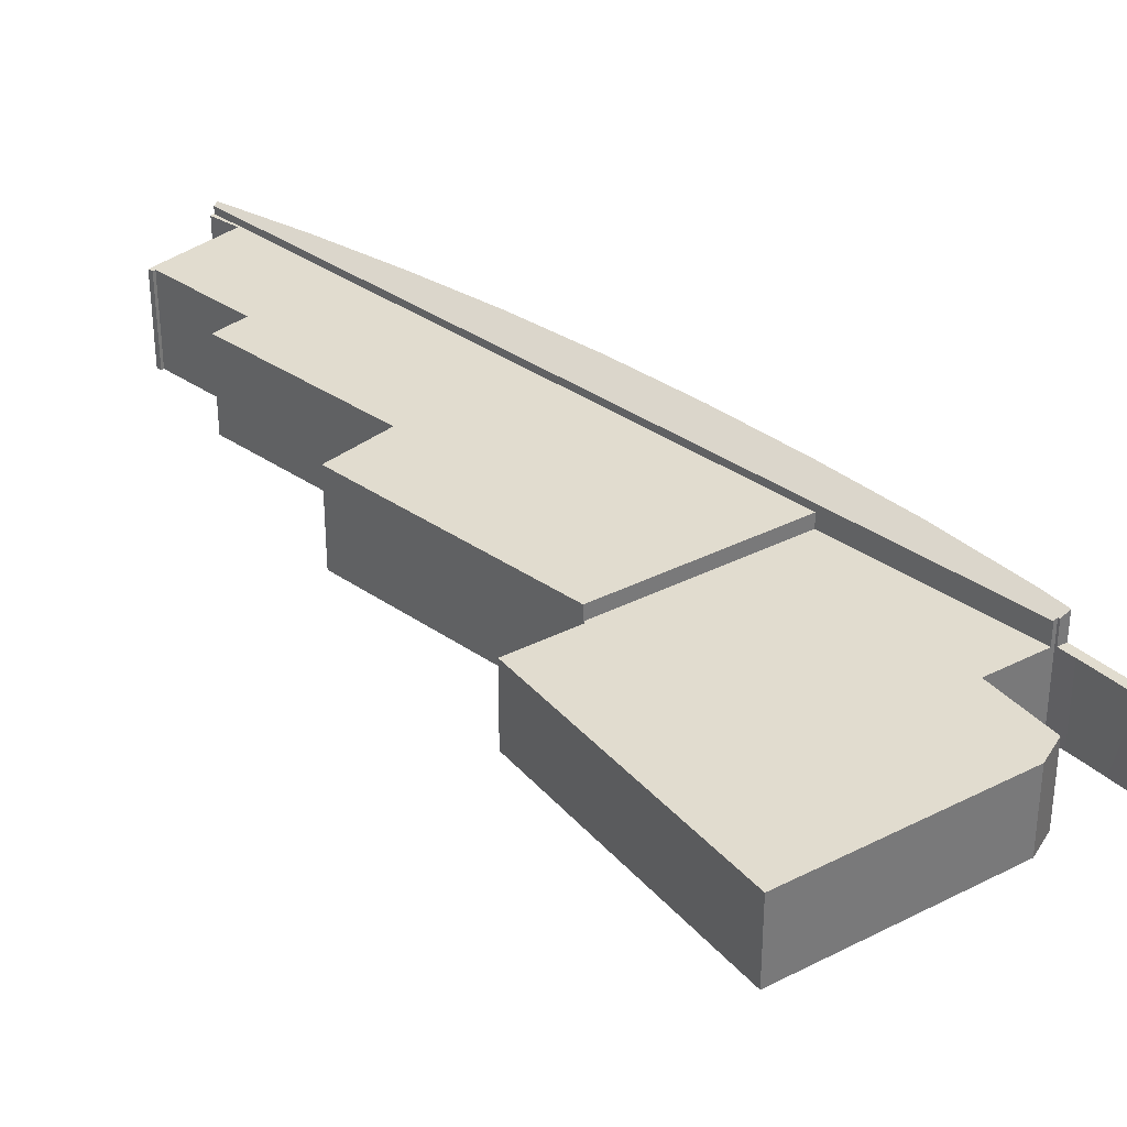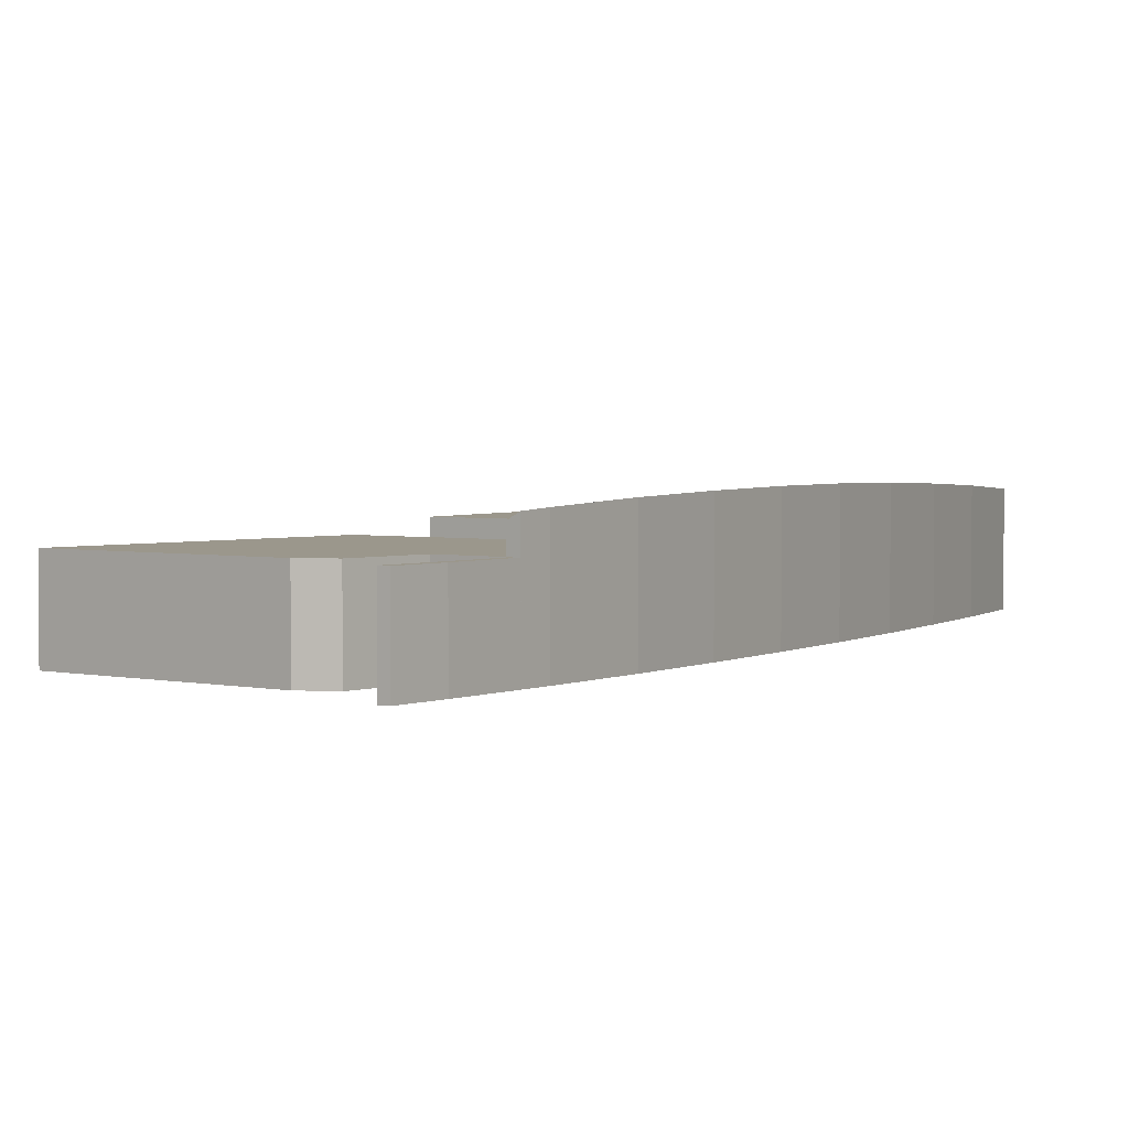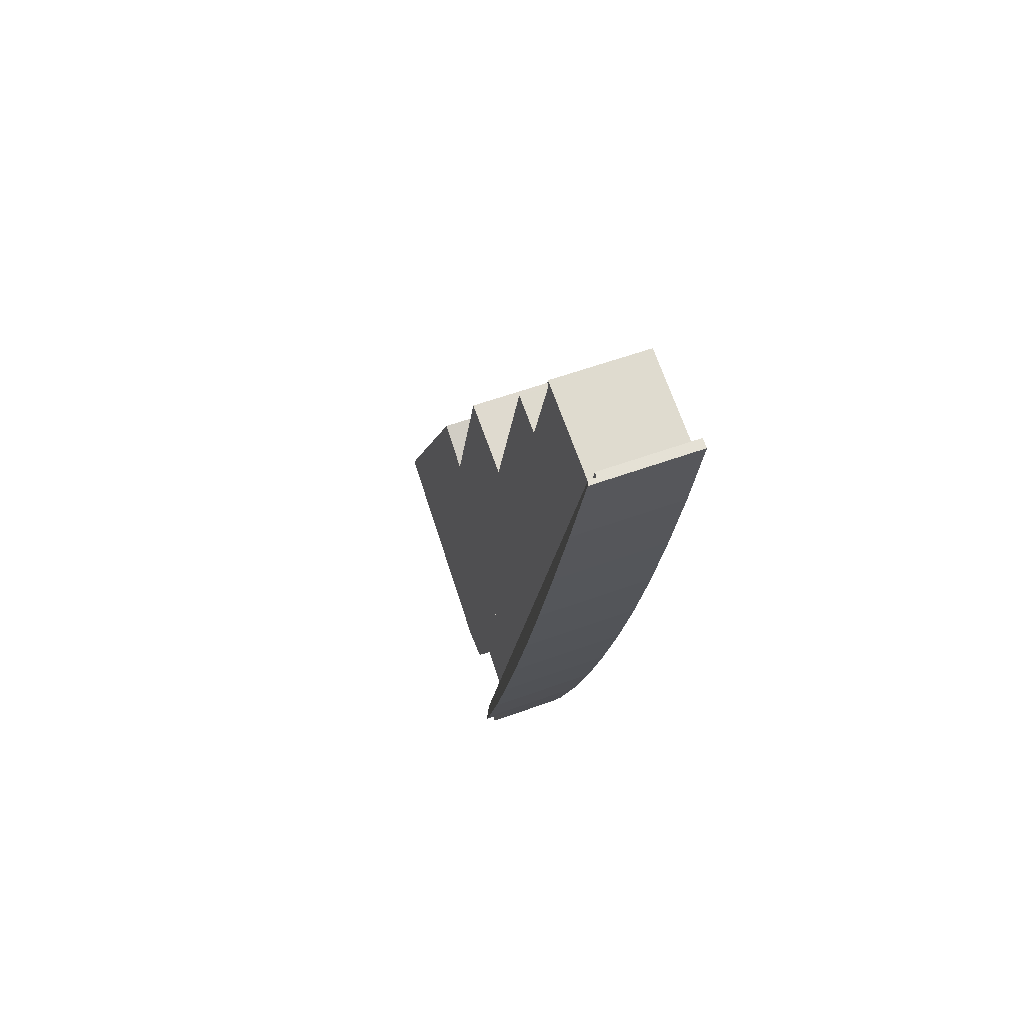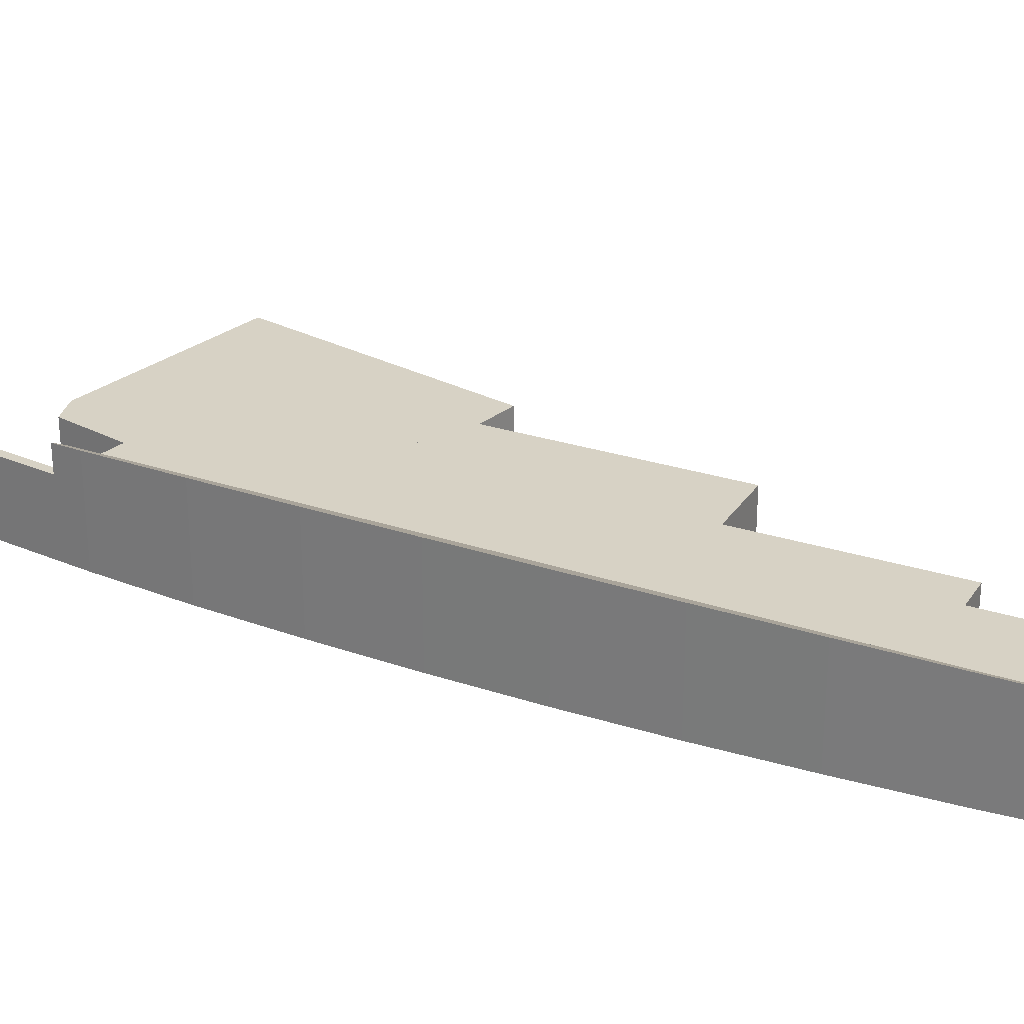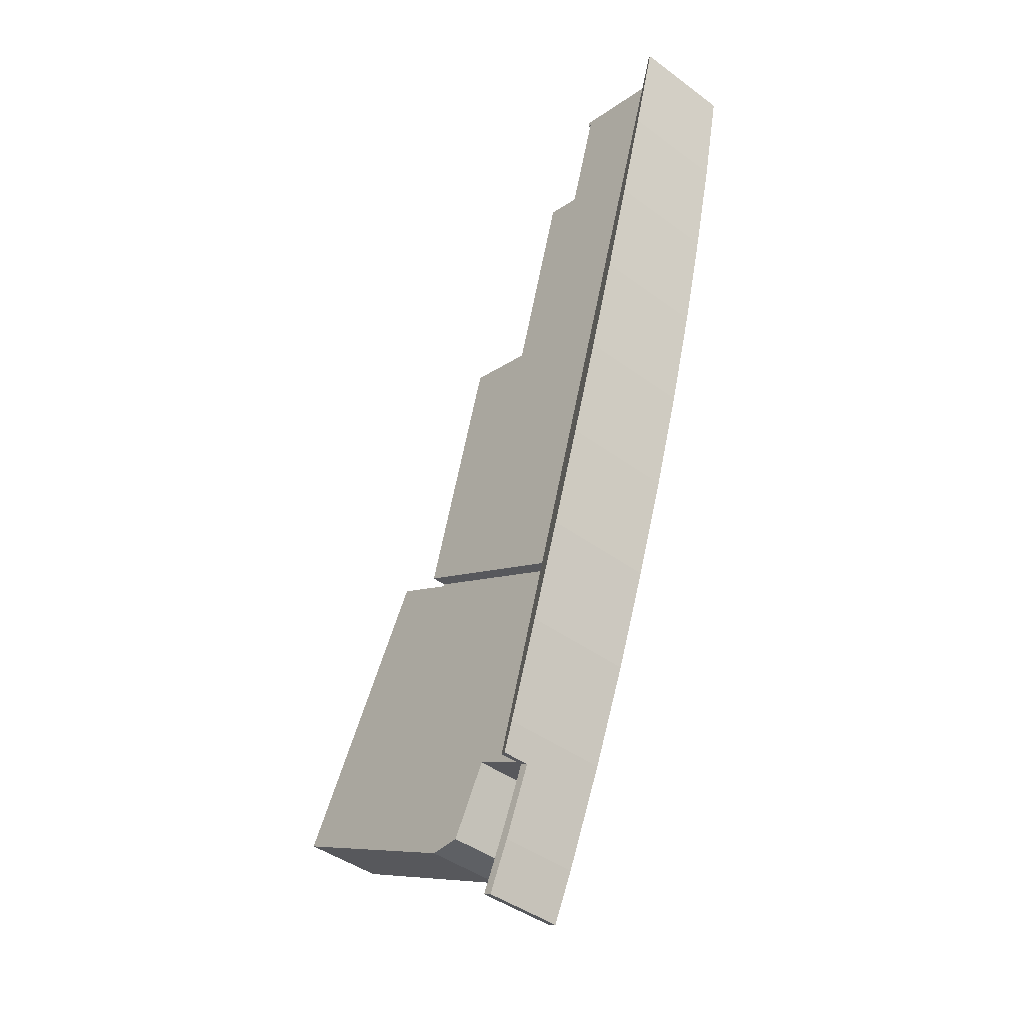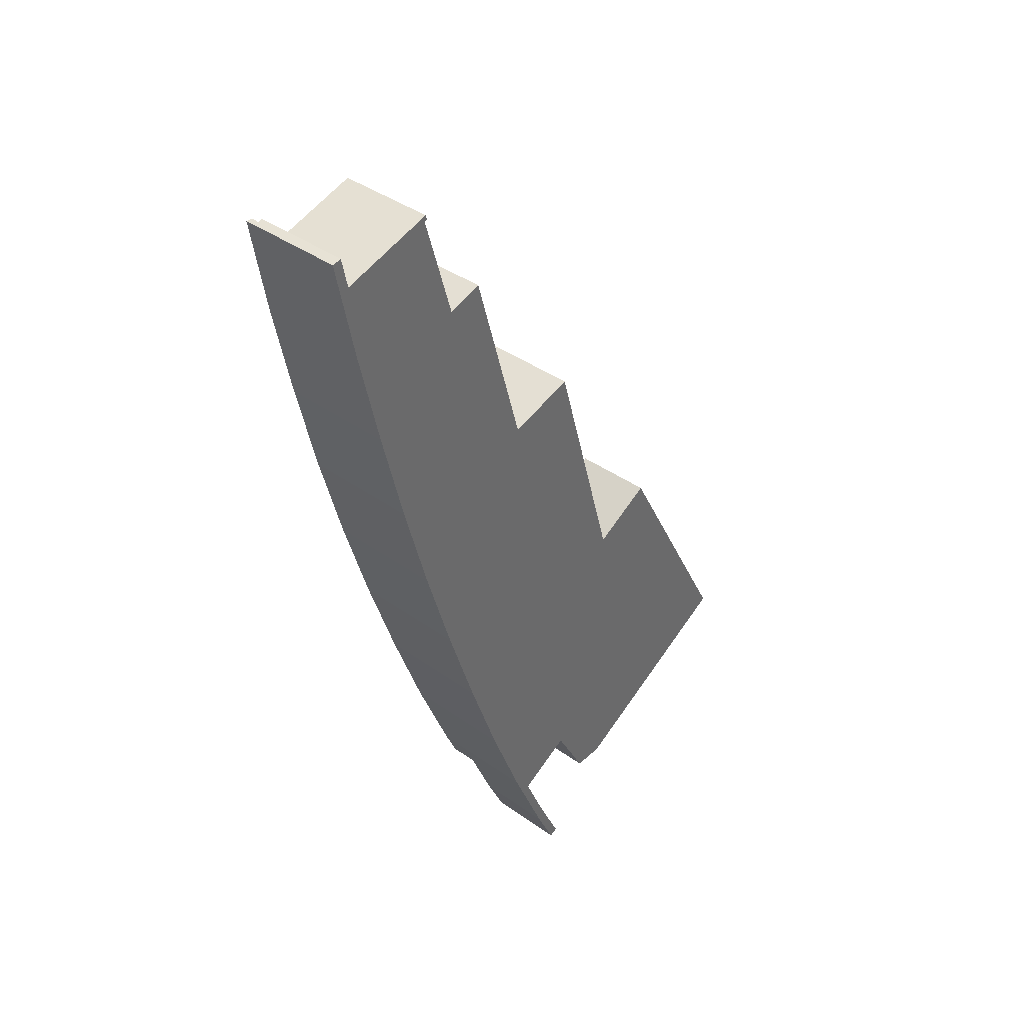
<metadata>
{"format":"obj","ext":"obj","renderer":"f3d","projection":"perspective","resolution":1024,"background":"white","views":[{"elev":34.2,"azim":117.4,"up":"+Y"},{"elev":2.7,"azim":-168.8,"up":"+Y"},{"elev":57.0,"azim":-110.8,"up":"+Z"},{"elev":27.5,"azim":-79.1,"up":"+Y"},{"elev":-42.8,"azim":-131.4,"up":"+Z"},{"elev":40.0,"azim":-48.7,"up":"+Z"}]}
</metadata>
<code>
v  11.49 3.62 -38.22
v  11.71 3.62 -39.86
v  11.11 3.62 -38.42
v  11.78 3.62 -38.94
v  12.06 3.62 -39.6
v  12.12 3.62 -39.74
v  12.41 3.62 -41.54
v  12.17 3.62 -39.86
v  12.46 3.62 -40.55
v  12.81 3.62 -41.35
v  13.05 3.62 -42.93
v  13.06 3.62 -41.9
v  13.31 3.62 -42.44
v  13.57 3.62 -42.99
v  13.42 3.62 -43.72
v  13.82 3.62 -43.53
v  13.82 2.666e-15 -43.53
v  13.57 2.632e-15 -42.99
v  13.31 2.599e-15 -42.44
v  13.06 2.565e-15 -41.9
v  12.06 2.425e-15 -39.6
v  12.12 2.434e-15 -39.74
v  12.46 2.483e-15 -40.55
v  12.17 2.441e-15 -39.86
v  12.81 2.532e-15 -41.35
v  13.42 2.677e-15 -43.72
v  12.41 2.543e-15 -41.54
v  13.05 2.629e-15 -42.93
v  11.11 2.352e-15 -38.42
v  11.71 2.441e-15 -39.86
v  11.49 2.34e-15 -38.22
v  11.78 2.384e-15 -38.94
v  8.856 3.62 -28.89
v  14.08 3.62 -36.72
v  11.59 3.62 -38.05
v  17.22 3.62 -39.86
v  15.76 3.62 -39.86
v  26.36 3.62 -34.97
v  17.08 3.62 -24.62
v  17.05 3.62 -24.53
v  19.99 3.62 -23.08
v  17.05 1.502e-15 -24.53
v  17.08 1.508e-15 -24.62
v  19.99 1.413e-15 -23.08
v  8.856 1.769e-15 -28.89
v  26.36 2.142e-15 -34.97
v  17.22 2.441e-15 -39.86
v  14.08 2.249e-15 -36.72
v  11.59 2.33e-15 -38.05
v  15.76 2.441e-15 -39.86
v  0.218 4.61 0.037
v  0.278 4.783 -1.382
v  0 4.719 2.89e-16
v  0.614 4.61 -1.29
v  0.957 4.939 -4.756
v  4.815 4.61 -15.35
v  2.024 5.103 -9.487
v  3.173 5.224 -14.19
v  4.436 5.286 -18.86
v  8.856 4.61 -28.89
v  5.811 5.291 -23.49
v  7.296 5.24 -28.1
v  8.861 5.14 -32.64
v  11.59 4.61 -38.05
v  10.56 4.967 -37.11
v  11.45 4.689 -38.13
v  11.11 4.894 -38.42
v  11.49 4.684 -38.22
v  11.45 2.335e-15 -38.13
v  0.218 -2.266e-18 0.037
v  0.614 7.899e-17 -1.29
v  4.815 9.402e-16 -15.35
v  10.56 2.272e-15 -37.11
v  8.861 1.999e-15 -32.64
v  7.296 1.721e-15 -28.1
v  5.811 1.438e-15 -23.49
v  4.436 1.155e-15 -18.86
v  3.173 8.687e-16 -14.19
v  2.024 5.809e-16 -9.487
v  0.957 2.912e-16 -4.756
v  0 0 0
v  0.278 8.462e-17 -1.382
v  5.145 4.275 -0.42
v  5.011 4.275 -0.458
v  5.079 4.275 -0.179
v  0.432 4.275 0.073
v  0.614 4.275 -1.29
v  0.218 4.275 0.037
v  0.707 4.275 -1.265
v  0.727 4.275 -1.363
v  4.815 4.275 -15.35
v  6.416 4.275 -5.392
v  8.059 4.275 -4.924
v  10.54 4.275 -13.8
v  8.856 4.275 -28.89
v  10.57 4.275 -13.91
v  13.79 4.275 -13.01
v  17.05 4.275 -24.53
v  5.011 2.804e-17 -0.458
v  6.416 3.302e-16 -5.392
v  8.059 3.015e-16 -4.924
v  10.54 8.448e-16 -13.8
v  10.57 8.519e-16 -13.91
v  13.79 7.966e-16 -13.01
v  0.432 -4.47e-18 0.073
v  0.727 8.346e-17 -1.363
v  0.707 7.746e-17 -1.265
v  5.079 1.096e-17 -0.179
v  5.145 2.572e-17 -0.42
g defaultobject
f 1 2 3
f 2 1 4
f 2 4 5
f 2 5 6
f 2 6 7
f 7 6 8
f 7 8 9
f 7 9 10
f 7 10 11
f 11 10 12
f 11 12 13
f 11 13 14
f 11 14 15
f 15 14 16
f 14 17 16
f 17 14 13
f 17 13 12
f 17 12 10
f 17 10 18
f 18 10 19
f 19 10 20
f 21 5 4
f 5 21 6
f 6 21 8
f 8 21 9
f 9 21 22
f 9 22 23
f 23 22 24
f 23 10 9
f 10 23 20
f 20 23 25
f 17 15 16
f 15 17 26
f 26 11 15
f 11 26 7
f 7 26 27
f 27 26 28
f 27 2 7
f 2 27 3
f 3 27 29
f 29 27 30
f 29 1 3
f 1 29 31
f 31 4 1
f 4 31 32
f 4 32 21
f 30 31 29
f 31 30 32
f 32 30 21
f 21 30 22
f 22 30 27
f 22 27 24
f 24 27 23
f 23 27 25
f 25 27 28
f 25 28 20
f 20 28 19
f 19 28 18
f 18 28 26
f 18 26 17
f 33 34 35
f 34 36 37
f 36 34 38
f 38 34 33
f 38 33 39
f 39 33 40
f 41 38 39
f 42 39 40
f 39 42 43
f 43 41 39
f 41 43 44
f 45 40 33
f 40 45 42
f 44 38 41
f 38 44 46
f 46 36 38
f 36 46 47
f 48 35 34
f 35 48 49
f 47 37 36
f 37 47 50
f 50 34 37
f 34 50 48
f 49 33 35
f 33 49 45
f 49 48 45
f 45 43 42
f 43 45 46
f 46 45 47
f 47 45 48
f 47 48 50
f 46 44 43
f 51 52 53
f 52 51 54
f 52 54 55
f 55 54 56
f 55 56 57
f 57 56 58
f 58 56 59
f 59 56 60
f 59 60 61
f 61 60 62
f 62 60 63
f 63 60 64
f 63 64 65
f 65 64 66
f 65 66 67
f 67 66 68
f 64 69 66
f 69 64 49
f 68 29 67
f 29 68 31
f 70 54 51
f 54 70 71
f 54 71 56
f 56 71 72
f 56 72 60
f 60 72 45
f 60 45 64
f 64 45 49
f 69 68 66
f 68 69 31
f 67 73 65
f 73 67 29
f 74 65 73
f 63 75 62
f 75 63 74
f 62 76 61
f 76 62 75
f 76 59 61
f 59 76 77
f 77 58 59
f 58 77 78
f 78 57 58
f 57 78 79
f 79 55 57
f 55 79 80
f 80 52 55
f 52 80 53
f 53 80 81
f 81 80 82
f 74 63 65
f 81 51 53
f 51 81 70
f 82 70 81
f 70 82 71
f 71 82 72
f 72 82 80
f 72 80 79
f 72 79 78
f 72 78 77
f 72 77 45
f 45 77 76
f 45 76 75
f 45 75 74
f 45 74 49
f 49 74 73
f 49 73 69
f 69 73 29
f 69 29 31
f 83 84 85
f 86 87 88
f 87 86 89
f 87 89 90
f 87 90 91
f 91 90 84
f 84 90 85
f 91 84 92
f 91 92 93
f 91 93 94
f 91 94 95
f 95 94 96
f 95 96 97
f 95 97 98
f 99 92 84
f 92 99 100
f 101 94 93
f 94 101 102
f 94 102 96
f 96 102 103
f 104 98 97
f 98 104 42
f 105 89 86
f 89 105 90
f 90 105 106
f 106 105 107
f 108 83 85
f 83 108 109
f 100 93 92
f 93 100 101
f 103 97 96
f 97 103 104
f 70 86 88
f 86 70 105
f 106 85 90
f 85 106 108
f 42 95 98
f 95 42 45
f 45 91 95
f 91 45 72
f 91 72 87
f 87 72 71
f 87 71 88
f 88 71 70
f 109 84 83
f 84 109 99
f 71 105 70
f 105 71 107
f 107 71 106
f 106 71 72
f 106 72 99
f 106 99 108
f 99 72 100
f 100 72 101
f 101 72 102
f 102 72 45
f 102 45 103
f 103 45 104
f 104 45 42
f 109 108 99

</code>
